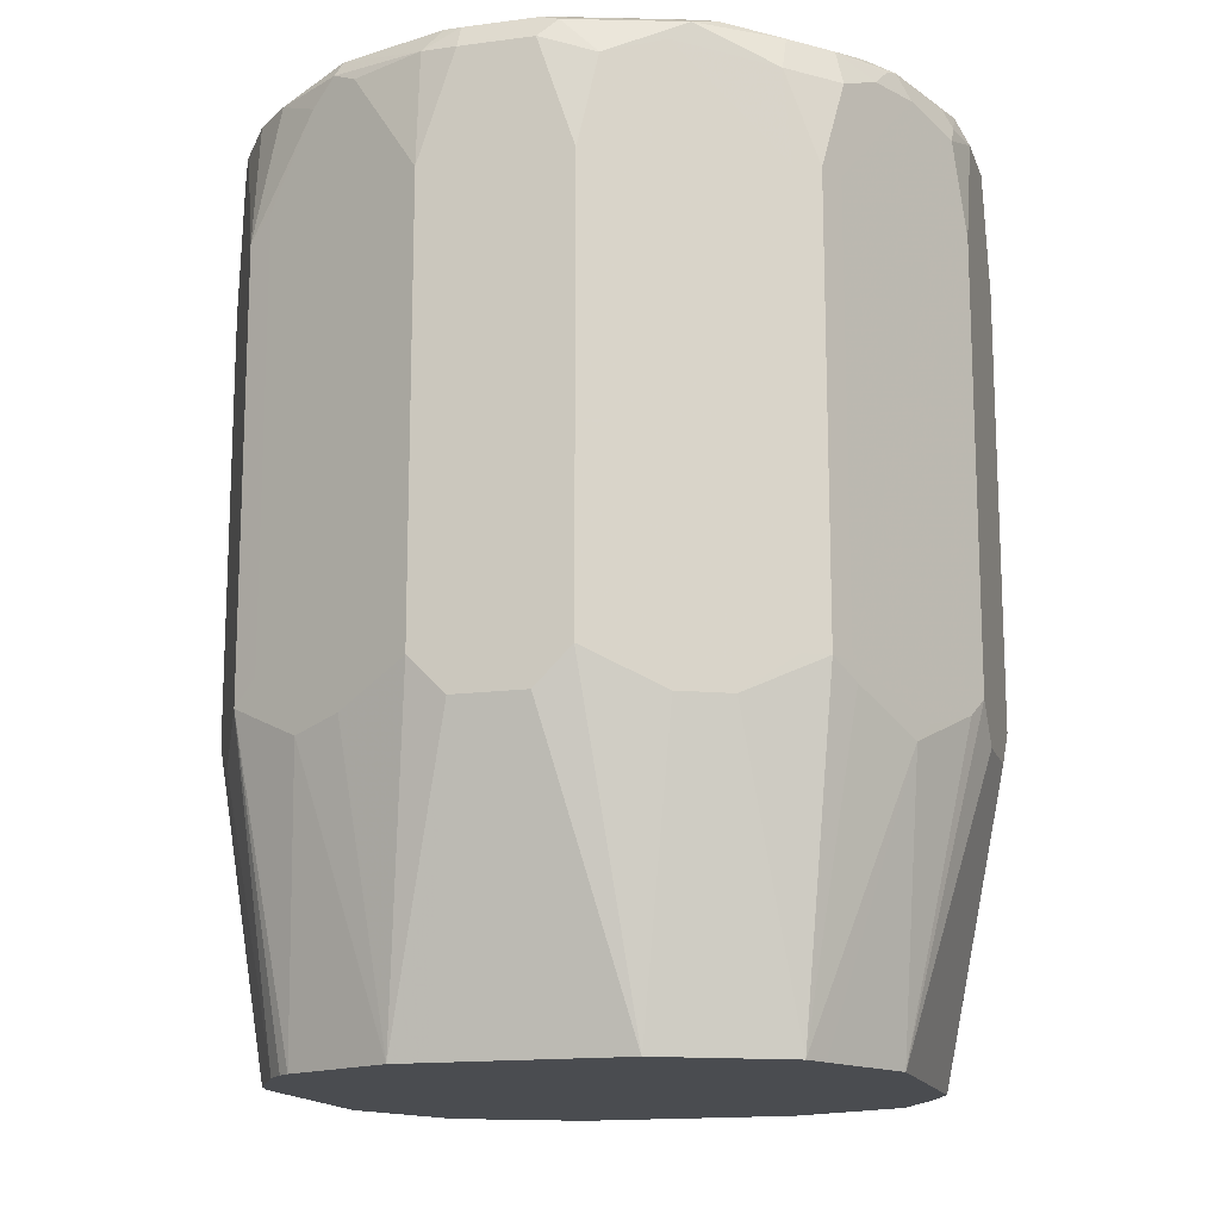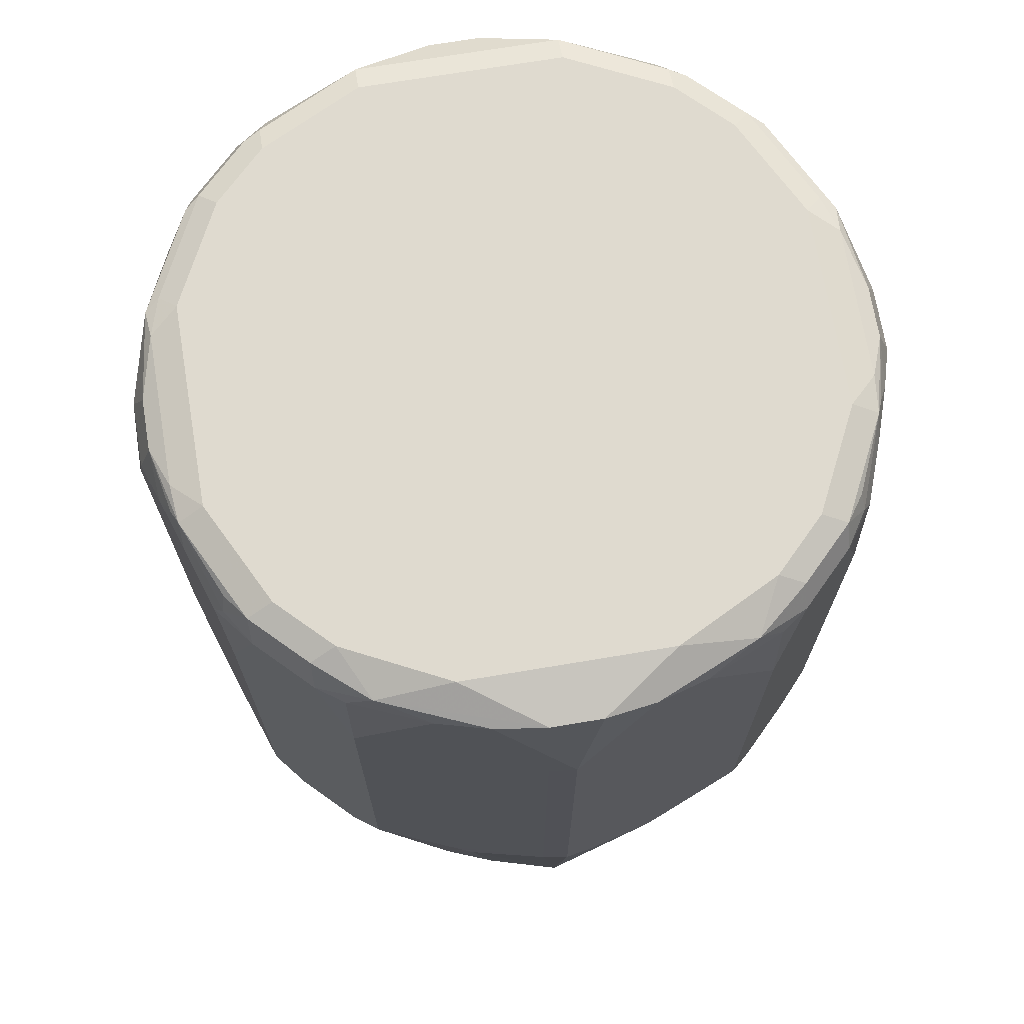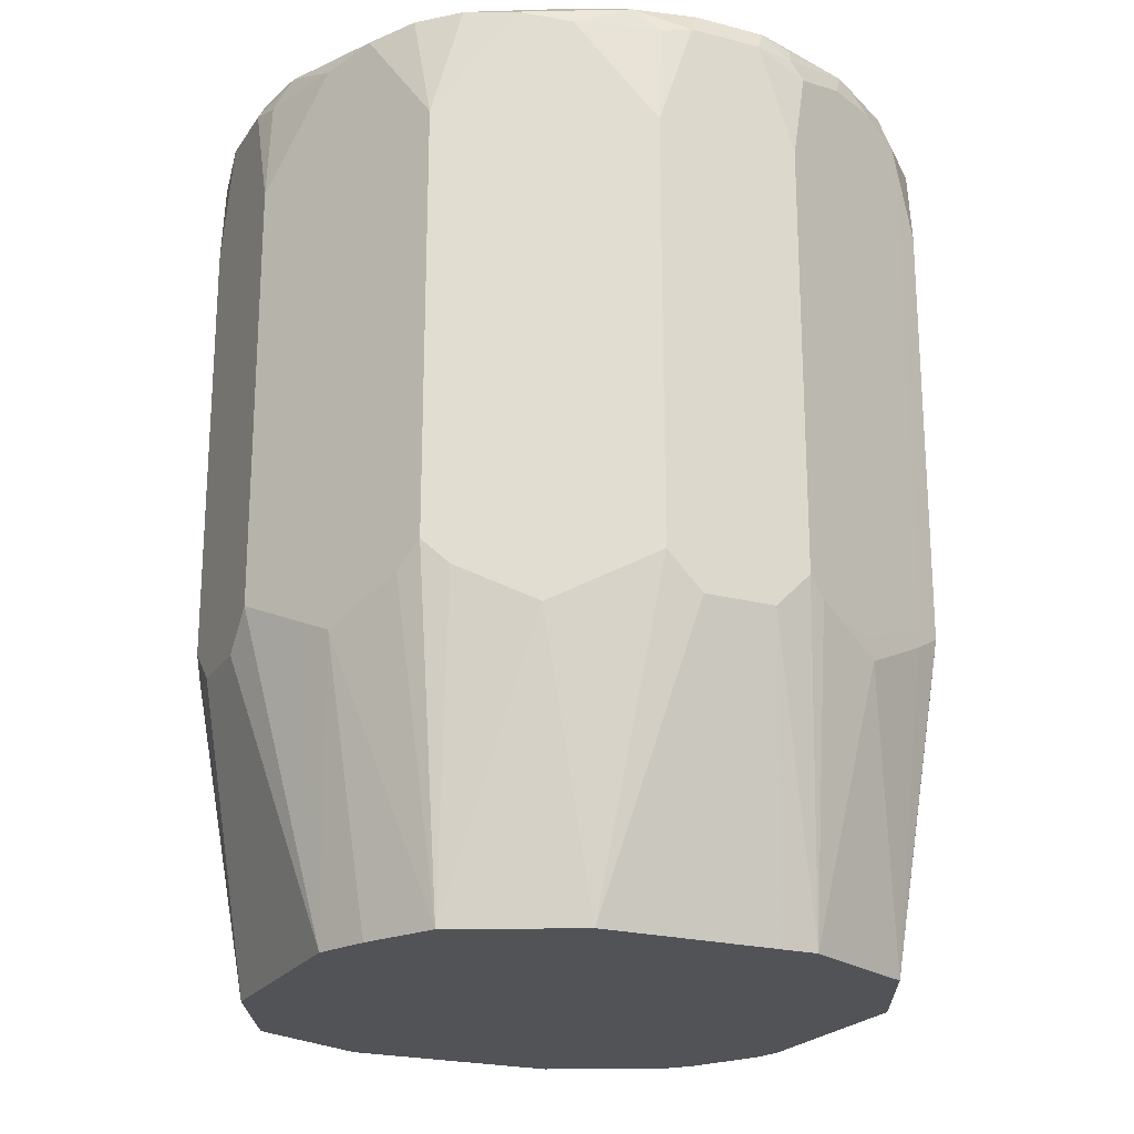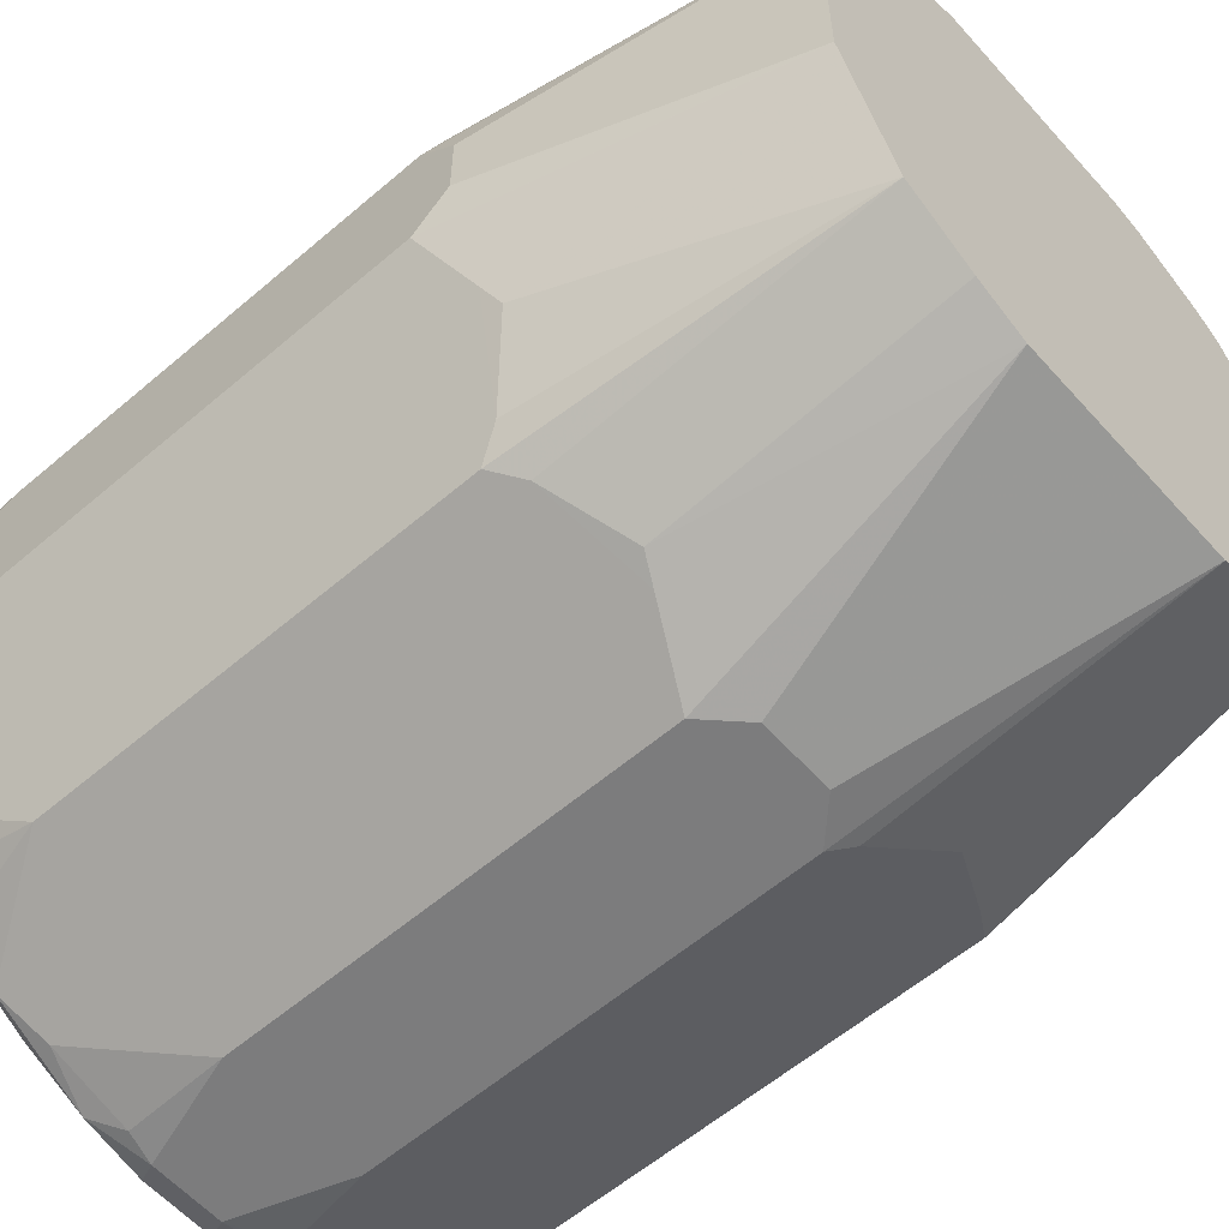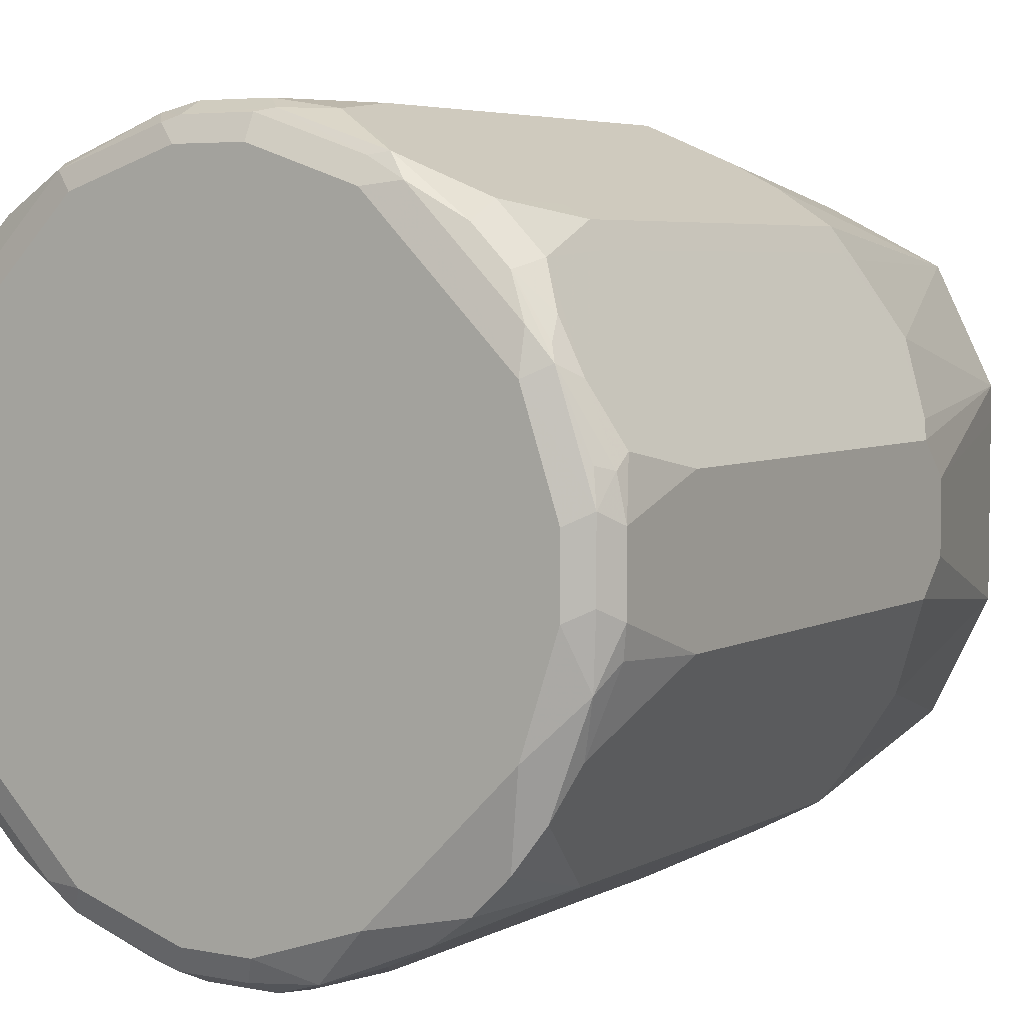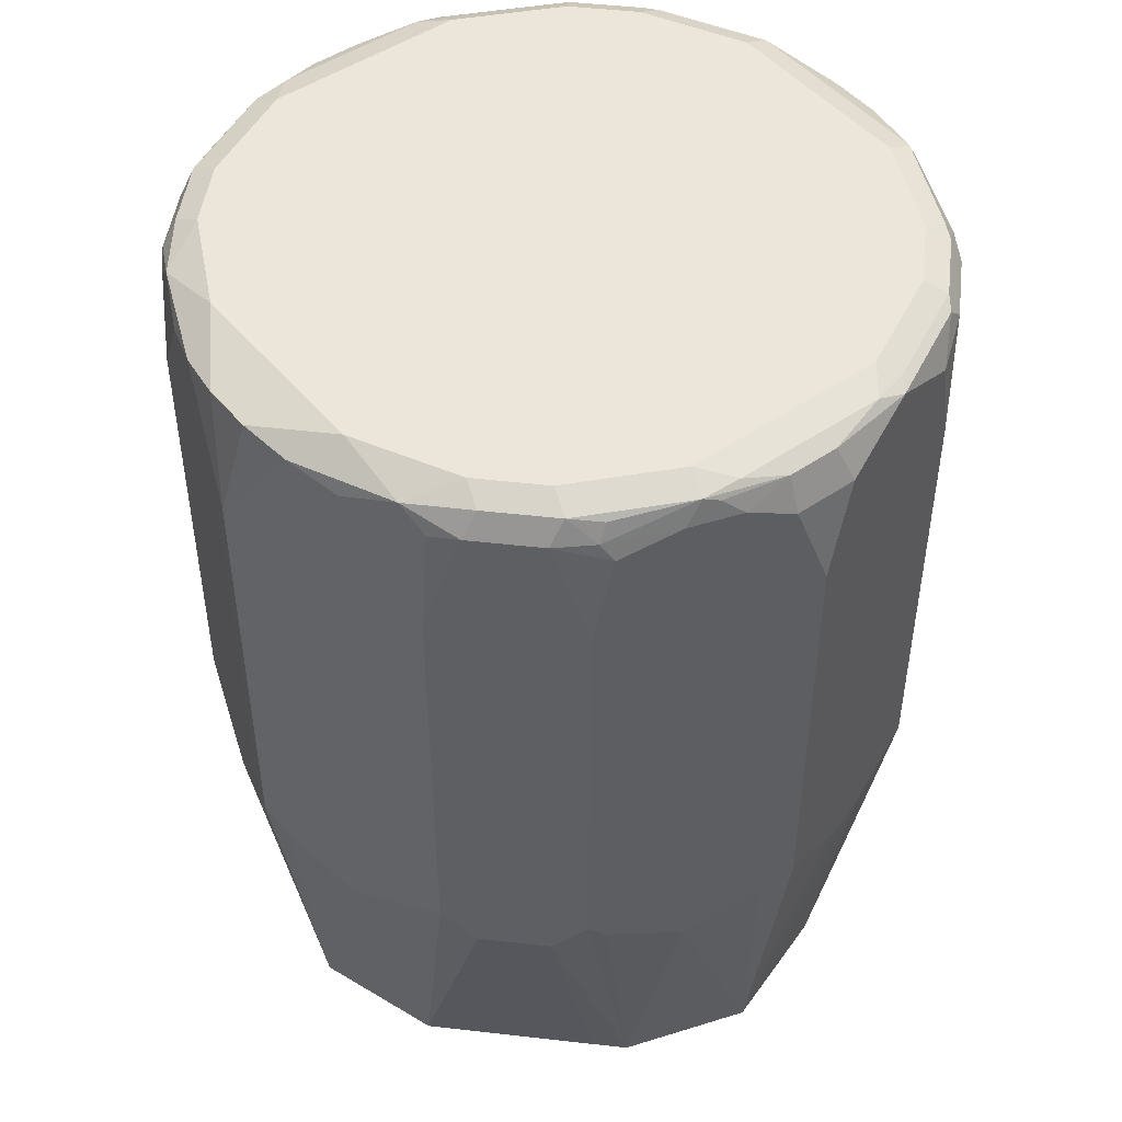
<metadata>
{"format":"obj","ext":"obj","renderer":"f3d","projection":"perspective","resolution":1024,"background":"white","views":[{"elev":-15.1,"azim":-74.2,"up":"+Z"},{"elev":70.8,"azim":35.5,"up":"+Z"},{"elev":-21.9,"azim":65.1,"up":"+Z"},{"elev":-58.8,"azim":131.4,"up":"+Y"},{"elev":4.9,"azim":32.1,"up":"+Y"},{"elev":47.8,"azim":97.3,"up":"+Z"}]}
</metadata>
<code>
v -0.193 0.01927 0.5598
v -0.193 -0.01927 0.5598
v -0.193 0.03859 0.5792
v -0.1544 0.0579 0.4053
v -0.1545 0.03859 0.4053
v -0.193 -0.03859 0.5792
v -0.1545 -0.05778 0.4053
v -0.1737 0.07721 0.5598
v -0.193 0.03859 0.8107
v -0.1351 0.09664 0.4053
v -0.1608 0.1029 0.5534
v -0.1544 -0.0579 0.4053
v -0.1737 -0.07721 0.5598
v -0.193 -0.03859 0.8107
v -0.148 0.1287 0.5856
v -0.193 0.01927 0.8687
v -0.1882 0.03859 0.8711
v -0.1737 0.07721 0.8687
v -0.1287 0.1094 0.4053
v -0.1415 0.1415 0.5727
v -0.1254 0.1159 0.4053
v -0.1223 -0.1222 0.4053
v -0.1608 -0.1029 0.5598
v -0.148 -0.1287 0.5792
v -0.1882 -0.04826 0.859
v -0.193 -0.01927 0.8687
v -0.148 0.1287 0.8172
v -0.1882 -0.02895 0.8783
v -0.1866 0.01927 0.8815
v -0.1834 0.02895 0.8831
v -0.1834 0.04826 0.8735
v -0.1673 0.09006 0.8751
v -0.1608 0.1029 0.8623
v -0.1287 0.148 0.5856
v -0.1029 0.1608 0.5534
v -0.1098 0.1305 0.4053
v -0.1205 0.1218 0.4053
v -0.1415 0.1415 0.8043
v -0.1094 -0.1287 0.4053
v -0.1223 -0.1223 0.4054
v -0.1415 -0.1415 0.5792
v -0.148 -0.1287 0.8107
v -0.1737 -0.07721 0.8687
v -0.1689 -0.08685 0.8783
v -0.1673 -0.07721 0.8815
v -0.1866 -0.01927 0.8815
v -0.1737 0.01927 0.888
v -0.1544 0.07721 0.888
v -0.1641 0.08685 0.8831
v -0.1448 0.1255 0.8735
v -0.07721 0.1737 0.5598
v -0.1287 0.148 0.8172
v -0.07305 0.1503 0.4053
v -0.1255 0.1448 0.8735
v -0.1029 0.1608 0.8623
v -0.07079 -0.148 0.4053
v -0.08685 -0.1689 0.5502
v -0.1255 -0.1496 0.5695
v -0.1287 -0.148 0.5792
v -0.1415 -0.1415 0.8107
v -0.1496 -0.1255 0.859
v -0.1399 -0.1255 0.8783
v -0.1568 -0.09652 0.8831
v -0.1544 -0.07721 0.888
v -0.1737 -0.01927 0.888
v -0.1448 0.1062 0.8831
v -0.07721 0.1544 0.888
v -0.03859 0.193 0.5792
v -0.07721 0.1737 0.8687
v -0.05809 0.1544 0.4053
v -0.1062 0.1448 0.8831
v -0.08685 0.1641 0.8831
v -0.09006 0.1673 0.8751
v -0.05801 -0.1544 0.4053
v -0.04826 -0.1882 0.5695
v -0.07721 -0.1737 0.5598
v -0.1287 -0.148 0.8107
v -0.1255 -0.1496 0.859
v -0.1206 -0.1448 0.8783
v -0.0989 -0.1544 0.8831
v -0.07721 -0.1544 0.888
v -0.01927 0.1737 0.888
v -0.02895 0.1834 0.8831
v -0.01927 0.193 0.5598
v -0.0579 0.1545 0.4053
v -0.03859 0.193 0.8107
v -0.03859 0.1882 0.8711
v -0.04826 0.1834 0.8735
v -0.05782 -0.1545 0.4053
v -0.03859 -0.193 0.5792
v -0.07721 -0.1737 0.8687
v -0.1029 -0.1608 0.8687
v -0.09168 -0.1641 0.8783
v -0.08364 -0.1673 0.8815
v -0.02574 -0.1866 0.8815
v -0.01927 -0.1737 0.888
v 0.01927 0.1737 0.888
v -0.01927 0.1866 0.8815
v 0.01927 0.193 0.5598
v 0.0579 0.1545 0.4053
v -0.01927 0.193 0.8687
v 0.05794 -0.1545 0.4053
v -0.01927 -0.193 0.5598
v -0.03859 -0.193 0.8107
v -0.04826 -0.1882 0.859
v -0.041 -0.1882 0.8687
v -0.04342 -0.1834 0.8783
v -0.01927 -0.193 0.8687
v 0.01285 -0.1866 0.8815
v 0.01927 -0.1737 0.888
v 0.07721 0.1544 0.888
v 0.01927 0.1866 0.8815
v 0.02895 0.1882 0.8783
v 0.03859 0.193 0.5792
v 0.07063 0.1481 0.4053
v 0.07721 0.1737 0.5598
v 0.01927 0.193 0.8687
v 0.08496 -0.1429 0.4053
v 0.09006 -0.1673 0.5534
v 0.07721 -0.1737 0.5598
v 0.03859 -0.193 0.5792
v 0.01927 -0.193 0.5598
v 0.01927 -0.193 0.8687
v 0.04826 -0.1834 0.8783
v 0.07721 -0.1544 0.888
v 0.1544 0.07721 0.888
v 0.09652 0.1568 0.8831
v 0.07721 0.1673 0.8815
v 0.08685 0.1689 0.8783
v 0.04826 0.1882 0.859
v 0.03859 0.193 0.8107
v 0.0836 0.1416 0.4053
v 0.1287 0.148 0.5792
v 0.1029 0.1608 0.5598
v 0.09652 0.1352 0.4053
v 0.1223 -0.1223 0.4053
v 0.1287 -0.148 0.5727
v 0.03859 -0.193 0.8107
v 0.03537 -0.1898 0.8655
v 0.07721 -0.1737 0.8687
v 0.1029 -0.1608 0.8751
v 0.1255 -0.1448 0.8783
v 0.1544 -0.07721 0.888
v 0.1737 0.01927 0.888
v 0.1866 0.02574 0.8815
v 0.1673 0.08364 0.8815
v 0.1544 0.0989 0.8831
v 0.1448 0.1206 0.8783
v 0.1255 0.1399 0.8783
v 0.1255 0.1496 0.859
v 0.07721 0.1737 0.8687
v 0.1415 0.1415 0.5792
v 0.1287 0.148 0.8107
v 0.1222 0.1223 0.4053
v 0.1544 -0.0579 0.4053
v 0.1673 -0.09006 0.5534
v 0.148 -0.1287 0.5727
v 0.1415 -0.1415 0.5856
v 0.1287 -0.148 0.8043
v 0.1415 -0.1415 0.8172
v 0.1448 -0.1255 0.8783
v 0.1737 -0.01927 0.888
v 0.1834 -0.04826 0.8783
v 0.1866 -0.01285 0.8815
v 0.193 0.01927 0.8687
v 0.1882 0.041 0.8687
v 0.1834 0.04342 0.8783
v 0.1737 0.07721 0.8687
v 0.1641 0.09168 0.8783
v 0.1608 0.1029 0.8687
v 0.1496 0.1255 0.859
v 0.1415 0.1415 0.8107
v 0.148 0.1287 0.5792
v 0.1496 0.1255 0.5695
v 0.1223 0.1223 0.4053
v 0.1545 -0.05778 0.4053
v 0.193 -0.03859 0.5792
v 0.1737 -0.07721 0.5598
v 0.148 -0.1287 0.8043
v 0.1608 -0.1029 0.8751
v 0.1737 -0.07721 0.8687
v 0.1898 -0.03537 0.8655
v 0.193 -0.01927 0.8687
v 0.193 0.03859 0.8107
v 0.1882 0.04826 0.859
v 0.148 0.1287 0.8107
v 0.1737 0.07721 0.5598
v 0.1689 0.08685 0.5502
v 0.1544 0.05797 0.4053
v 0.1545 0.03859 0.4053
v 0.193 -0.01927 0.5598
v 0.193 -0.03859 0.8107
v 0.193 0.03859 0.5792
v 0.1882 0.04826 0.5695
v 0.1544 0.0579 0.4054
v 0.193 0.01927 0.5598
f 1 2 6
f 116 135 132
f 116 134 135
f 116 133 134
f 115 116 132
f 114 133 116
f 114 153 133
f 114 151 153
f 114 130 151
f 114 131 130
f 117 130 131
f 113 128 129
f 113 129 130
f 112 128 113
f 111 127 128
f 111 126 127
f 110 124 125
f 109 124 110
f 109 123 124
f 105 108 106
f 104 108 105
f 113 130 117
f 102 121 122
f 118 136 119
f 119 136 137
f 127 129 128
f 127 149 129
f 127 148 149
f 127 147 148
f 126 147 127
f 126 146 147
f 126 145 146
f 126 144 145
f 125 161 143
f 119 137 120
f 125 142 161
f 124 141 142
f 124 140 141
f 124 139 140
f 123 138 139
f 123 139 124
f 120 138 121
f 120 140 138
f 120 159 140
f 120 137 159
f 124 142 125
f 102 120 121
f 102 119 120
f 102 118 119
f 90 103 122
f 89 103 90
f 89 122 103
f 89 102 122
f 87 98 101
f 86 87 101
f 84 100 85
f 84 99 100
f 83 87 88
f 90 122 121
f 83 98 87
f 82 112 98
f 82 97 112
f 81 95 96
f 81 94 95
f 80 94 81
f 79 94 80
f 79 93 94
f 79 92 93
f 78 92 79
f 82 98 83
f 90 121 138
f 90 138 123
f 90 123 108
f 101 113 117
f 100 116 115
f 100 114 116
f 99 114 100
f 98 113 101
f 98 112 113
f 97 128 112
f 97 111 128
f 95 110 96
f 95 109 110
f 95 123 109
f 95 108 123
f 95 106 108
f 95 107 106
f 94 107 95
f 94 106 107
f 91 93 92
f 91 94 93
f 91 106 94
f 91 105 106
f 90 108 104
f 129 149 150
f 129 150 151
f 129 151 130
f 133 152 134
f 168 171 170
f 166 185 168
f 165 193 184
f 165 196 193
f 165 191 196
f 165 177 191
f 165 192 177
f 165 183 192
f 165 185 166
f 168 170 169
f 165 184 185
f 163 182 183
f 163 181 182
f 163 180 181
f 162 163 164
f 161 180 163
f 160 180 161
f 160 179 180
f 157 160 158
f 157 179 160
f 163 183 164
f 168 184 193
f 168 193 194
f 168 194 187
f 190 195 196
f 189 196 195
f 189 193 196
f 189 194 193
f 189 195 190
f 188 194 189
f 187 194 188
f 182 192 183
f 181 192 182
f 179 181 180
f 176 191 177
f 176 196 191
f 176 190 196
f 175 188 189
f 174 188 175
f 173 188 174
f 173 187 188
f 171 186 172
f 168 186 171
f 168 173 186
f 168 187 173
f 157 181 179
f 78 91 92
f 157 192 181
f 157 178 177
f 145 164 183
f 144 164 145
f 144 162 164
f 143 163 162
f 143 161 163
f 142 160 161
f 141 160 142
f 141 159 160
f 140 159 141
f 145 183 165
f 138 140 139
f 137 158 160
f 136 158 137
f 136 157 158
f 136 156 157
f 136 155 156
f 134 154 135
f 134 152 154
f 133 172 152
f 133 153 172
f 137 160 159
f 145 165 166
f 145 166 167
f 145 167 146
f 156 178 157
f 155 178 156
f 155 177 178
f 155 176 177
f 152 186 173
f 152 172 186
f 152 175 154
f 152 174 175
f 152 173 174
f 150 153 151
f 150 172 153
f 150 171 172
f 148 150 149
f 148 171 150
f 148 170 171
f 148 169 170
f 146 148 147
f 146 169 148
f 146 168 169
f 146 166 168
f 146 167 166
f 157 177 192
f 77 91 78
f 168 185 184
f 74 89 90
f 17 29 30
f 16 29 17
f 16 28 29
f 16 26 28
f 15 38 20
f 15 27 38
f 14 25 26
f 13 22 23
f 13 23 24
f 17 30 31
f 12 22 13
f 11 20 21
f 11 15 20
f 10 11 19
f 9 17 18
f 9 16 17
f 8 15 11
f 6 25 14
f 6 43 25
f 6 42 43
f 11 21 19
f 6 24 42
f 17 31 32
f 18 32 33
f 28 46 29
f 28 45 46
f 28 44 45
f 27 33 38
f 25 28 26
f 25 44 28
f 25 43 44
f 24 60 42
f 24 41 60
f 17 32 18
f 23 41 24
f 22 40 41
f 22 39 40
f 20 52 34
f 20 38 52
f 20 37 21
f 20 36 37
f 20 35 36
f 20 34 35
f 18 33 27
f 22 41 23
f 6 13 24
f 6 12 13
f 6 7 12
f 4 36 53
f 4 37 36
f 4 21 37
f 4 19 21
f 4 10 19
f 3 15 8
f 3 27 15
f 3 9 18
f 3 8 4
f 4 53 70
f 2 7 6
f 1 5 7
f 1 4 5
f 1 3 4
f 1 9 3
f 1 16 9
f 1 26 16
f 1 14 26
f 1 6 14
f 74 90 75
f 1 7 2
f 4 70 85
f 4 85 100
f 4 100 115
f 4 11 10
f 4 8 11
f 4 7 5
f 4 12 7
f 4 22 12
f 4 39 22
f 4 56 39
f 4 74 56
f 4 89 74
f 4 102 89
f 4 118 102
f 4 136 118
f 4 155 136
f 4 176 155
f 4 190 176
f 4 189 190
f 4 175 189
f 4 154 175
f 4 135 154
f 4 132 135
f 4 115 132
f 29 46 65
f 29 65 47
f 3 18 27
f 30 47 48
f 59 105 91
f 59 104 105
f 59 90 104
f 59 75 90
f 59 76 75
f 57 74 75
f 57 59 58
f 57 76 59
f 57 75 76
f 59 91 77
f 56 74 57
f 54 73 55
f 54 72 73
f 54 71 72
f 53 68 70
f 52 55 69
f 51 68 53
f 50 71 54
f 50 66 71
f 49 66 50
f 55 73 69
f 60 77 78
f 60 78 61
f 61 78 79
f 73 88 87
f 29 47 30
f 72 88 73
f 72 83 88
f 69 87 86
f 69 73 87
f 68 99 84
f 68 114 99
f 68 117 131
f 68 101 117
f 68 86 101
f 68 85 70
f 68 84 85
f 67 72 71
f 67 83 72
f 67 82 83
f 63 79 80
f 63 81 64
f 63 80 81
f 62 79 63
f 61 79 62
f 48 71 66
f 48 67 71
f 68 131 114
f 47 67 48
f 41 58 59
f 40 58 41
f 40 57 58
f 39 57 40
f 39 56 57
f 38 55 52
f 38 54 55
f 38 50 54
f 35 53 36
f 35 51 53
f 34 68 51
f 34 86 68
f 34 69 86
f 34 52 69
f 34 51 35
f 32 49 50
f 32 50 33
f 31 49 32
f 30 48 49
f 48 66 49
f 30 49 31
f 41 59 77
f 41 77 60
f 33 50 38
f 47 144 126
f 47 111 97
f 47 126 111
f 47 97 82
f 47 162 144
f 47 143 162
f 47 125 143
f 47 82 67
f 47 96 110
f 47 81 96
f 47 64 81
f 47 110 125
f 44 61 62
f 42 61 43
f 43 61 44
f 47 65 64
f 44 62 63
f 42 60 61
f 45 63 64
f 45 64 65
f 45 65 46
f 44 63 45

</code>
